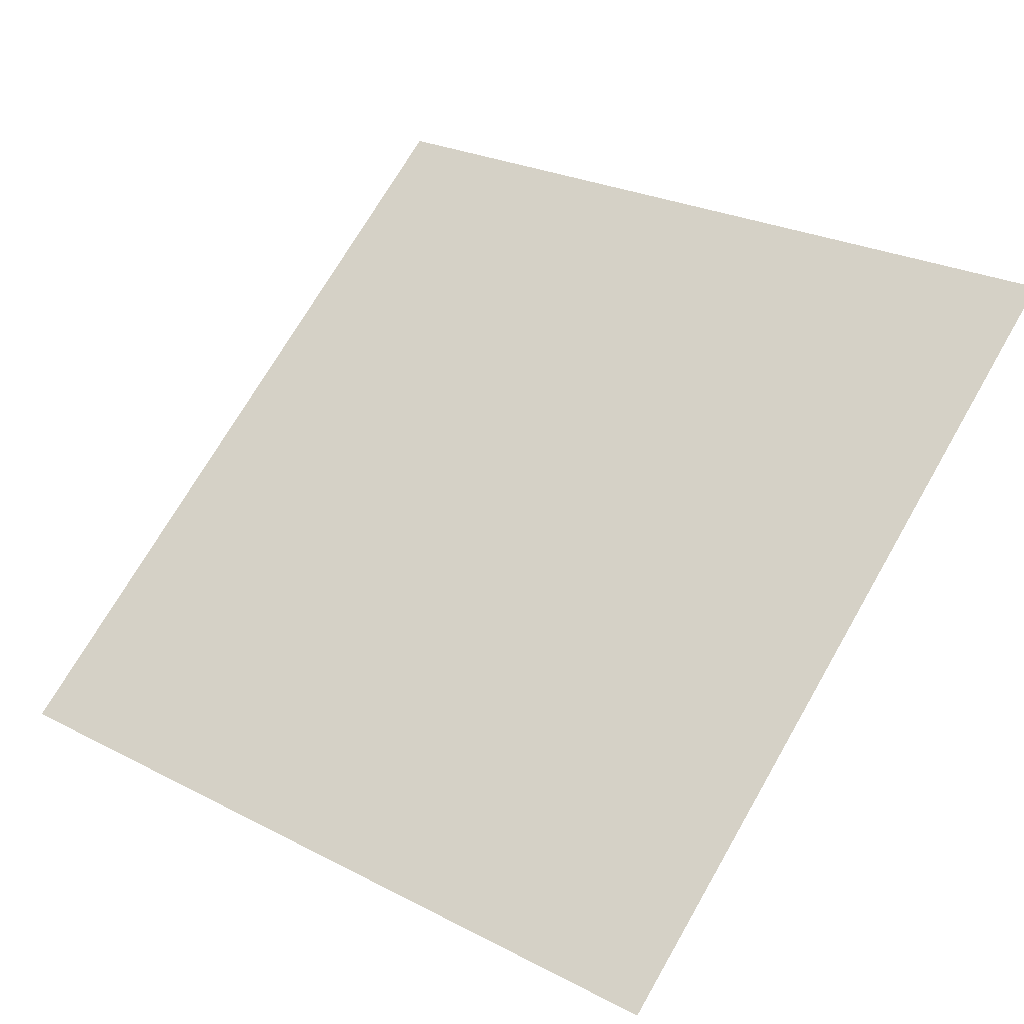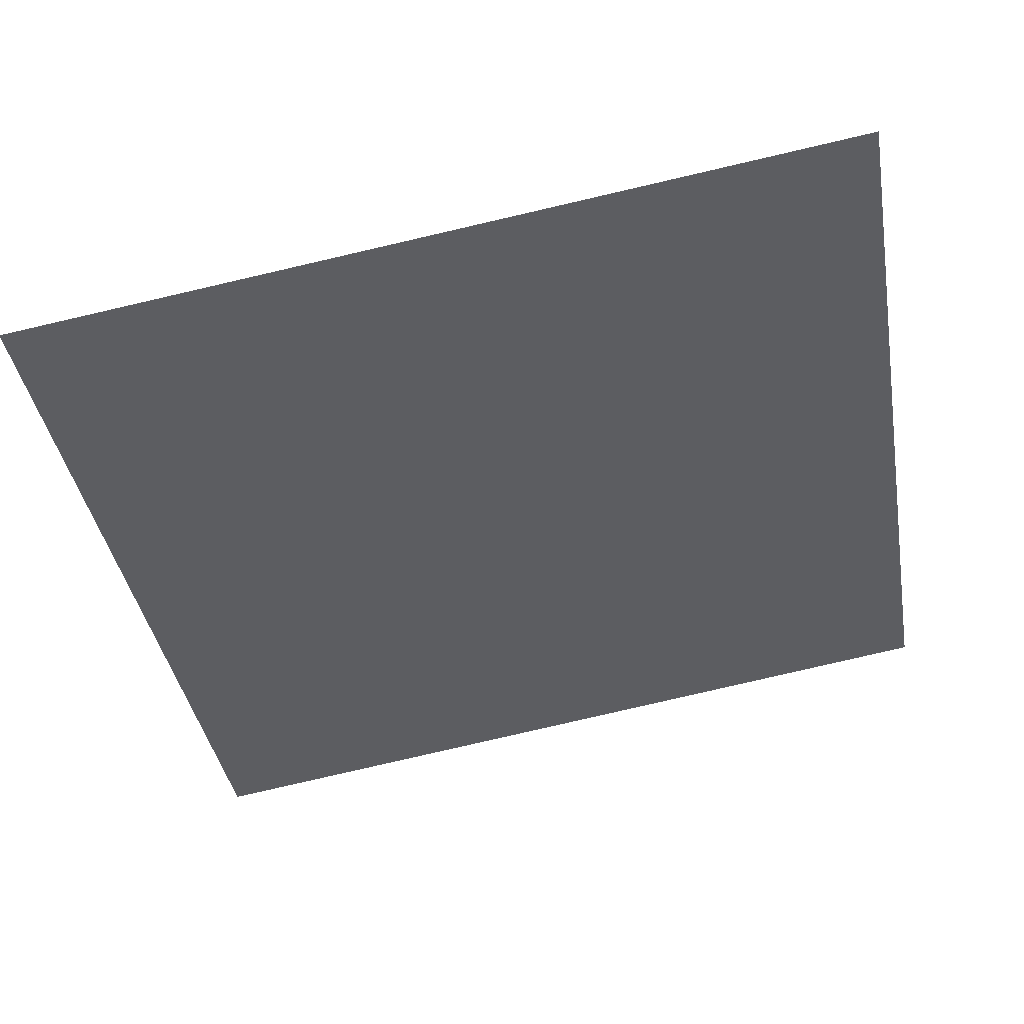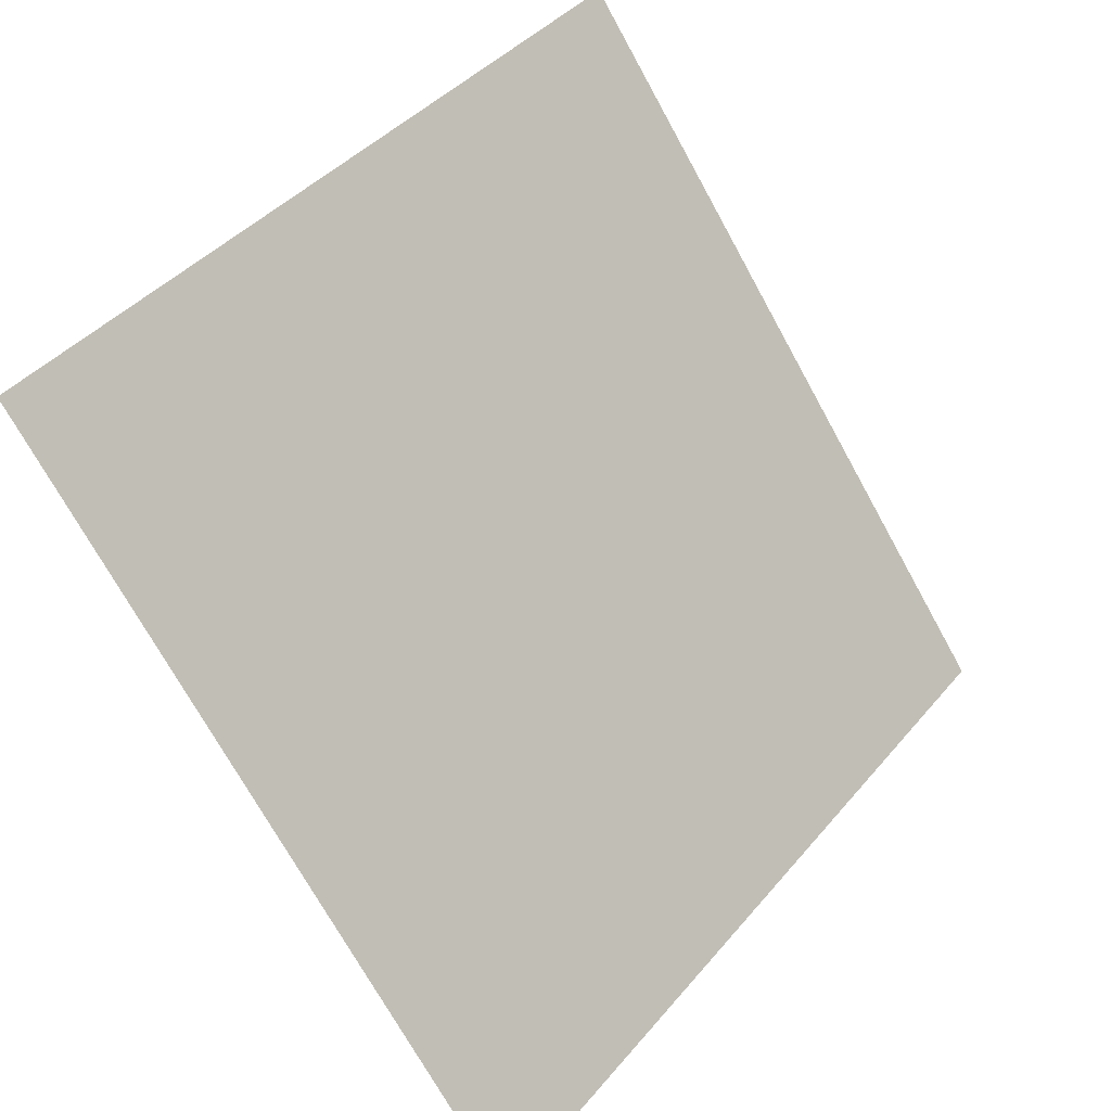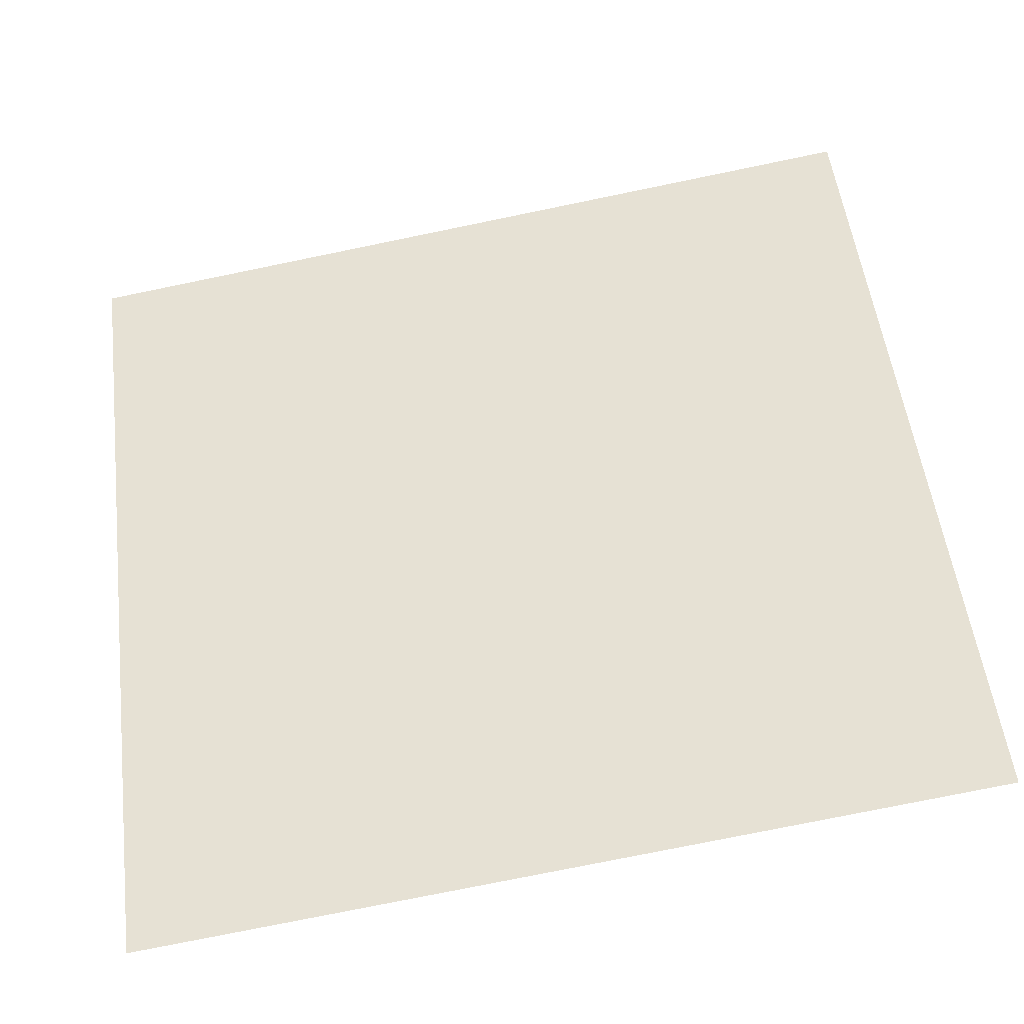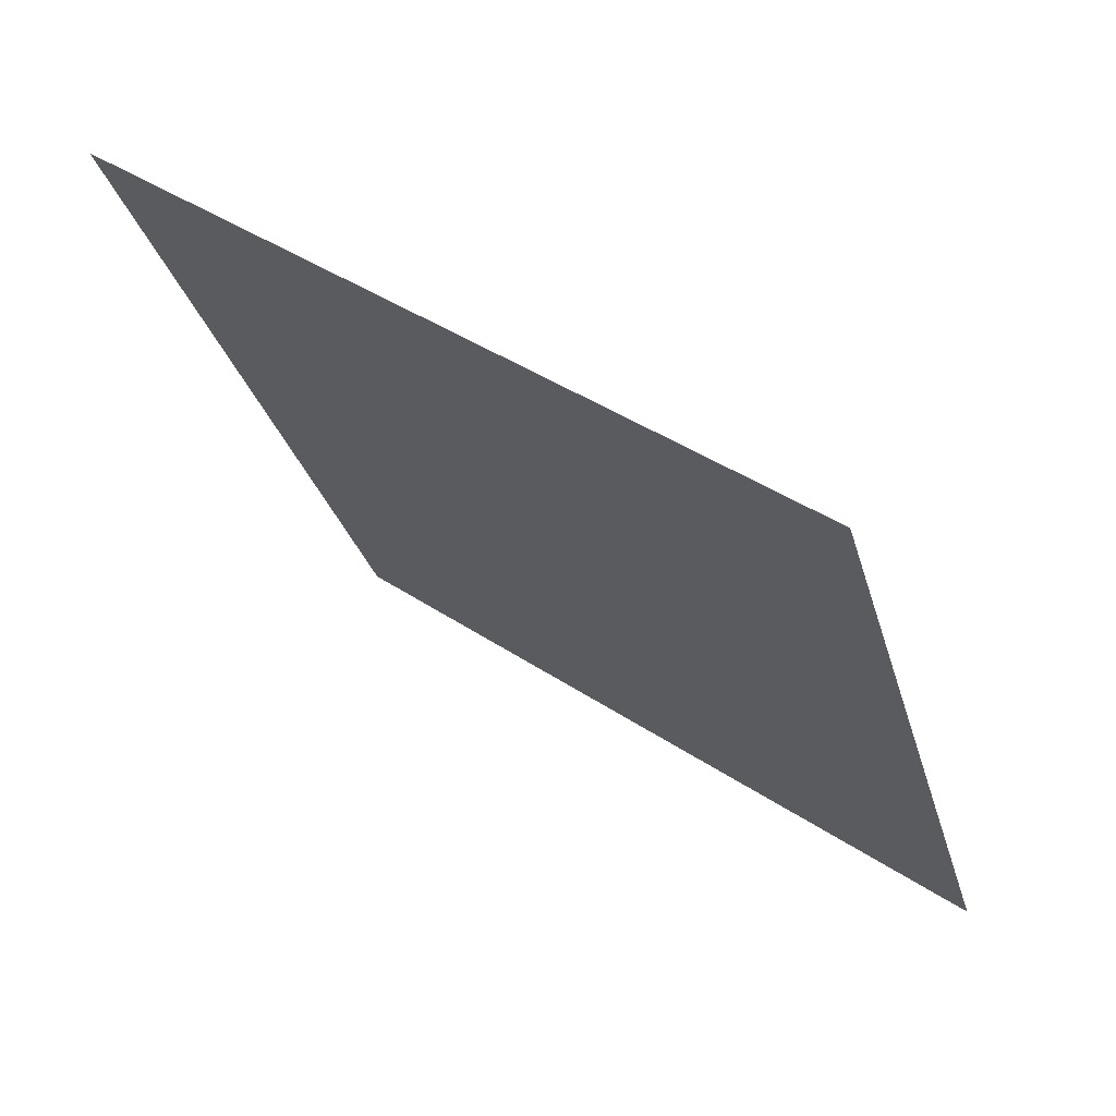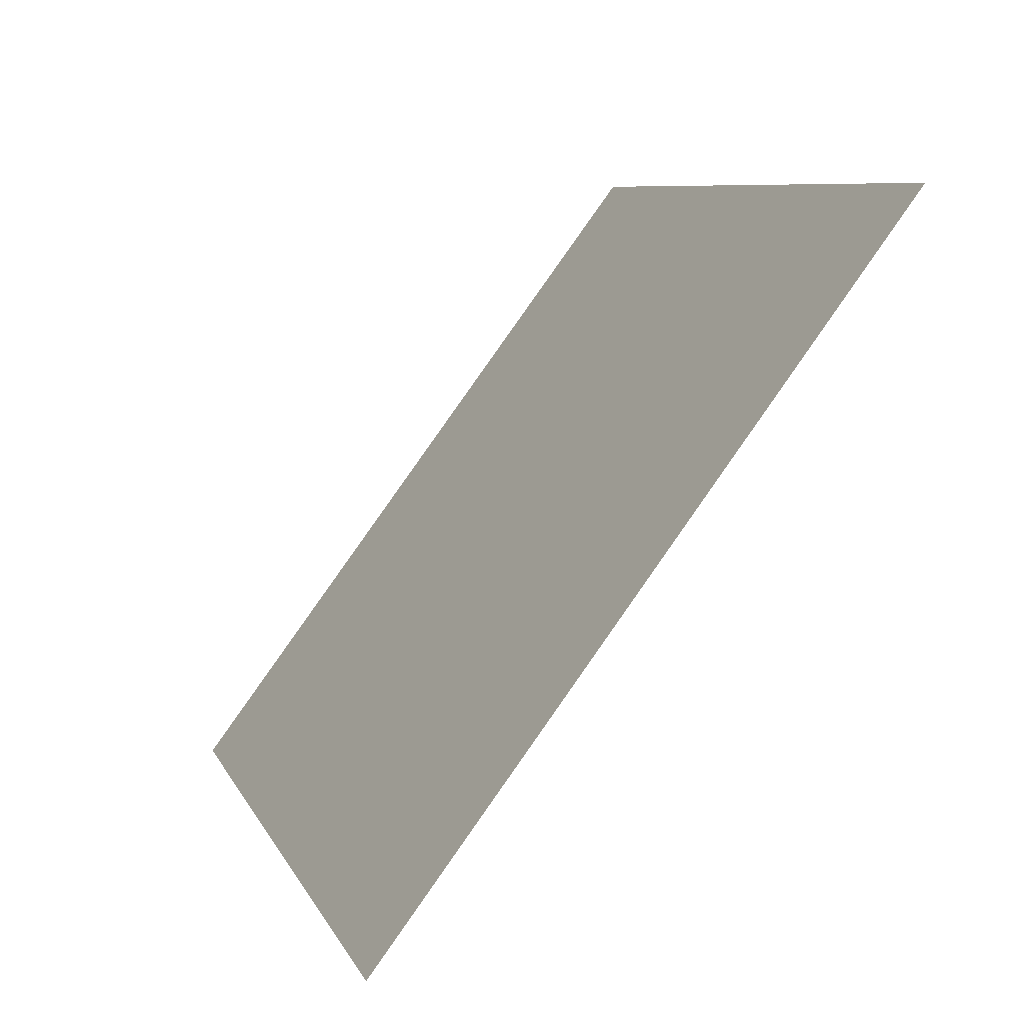
<metadata>
{"format":"obj","ext":"obj","renderer":"f3d","projection":"perspective","resolution":1024,"background":"white","views":[{"elev":27.9,"azim":-140.1,"up":"+Y"},{"elev":-76.0,"azim":-166.6,"up":"+Y"},{"elev":41.6,"azim":-55.4,"up":"+Z"},{"elev":-74.0,"azim":-169.8,"up":"+Z"},{"elev":-30.6,"azim":105.1,"up":"+Y"},{"elev":7.4,"azim":72.3,"up":"+Z"}]}
</metadata>
<code>
v -0.0373 0.6335 0.3025
v -0.04386 0.6337 0.3025
v -0.04374 0.6376 0.3078
v -0.03718 0.6374 0.3077
f 4 3 2 1

</code>
